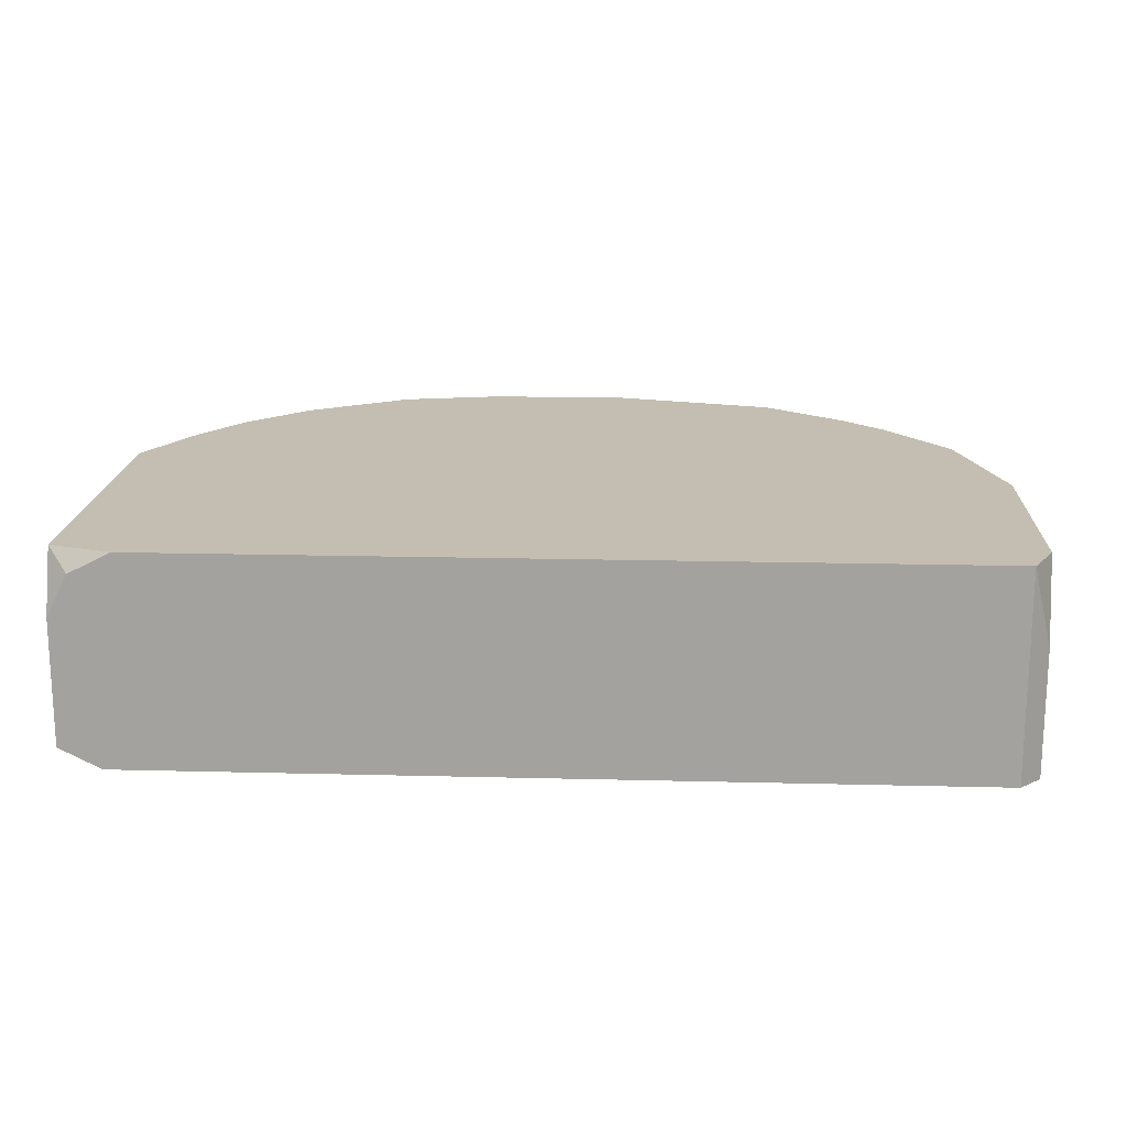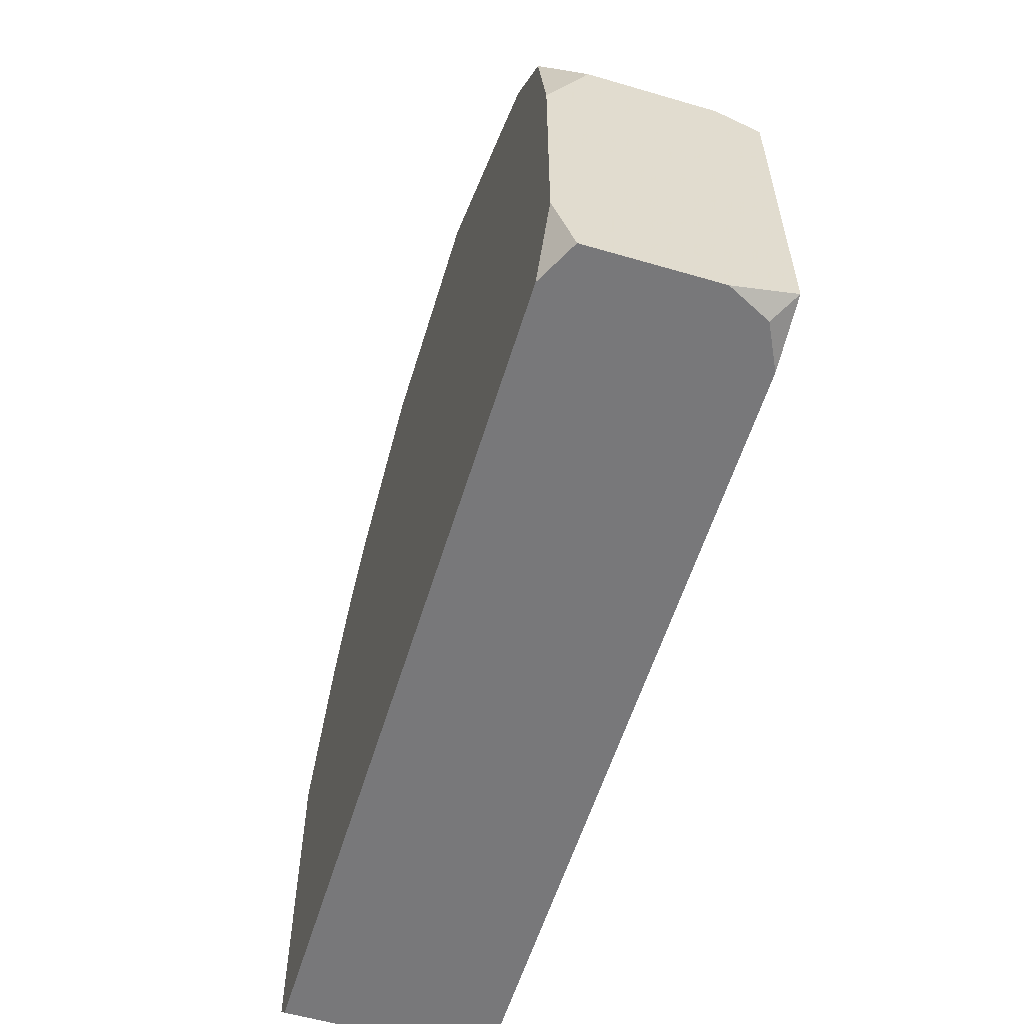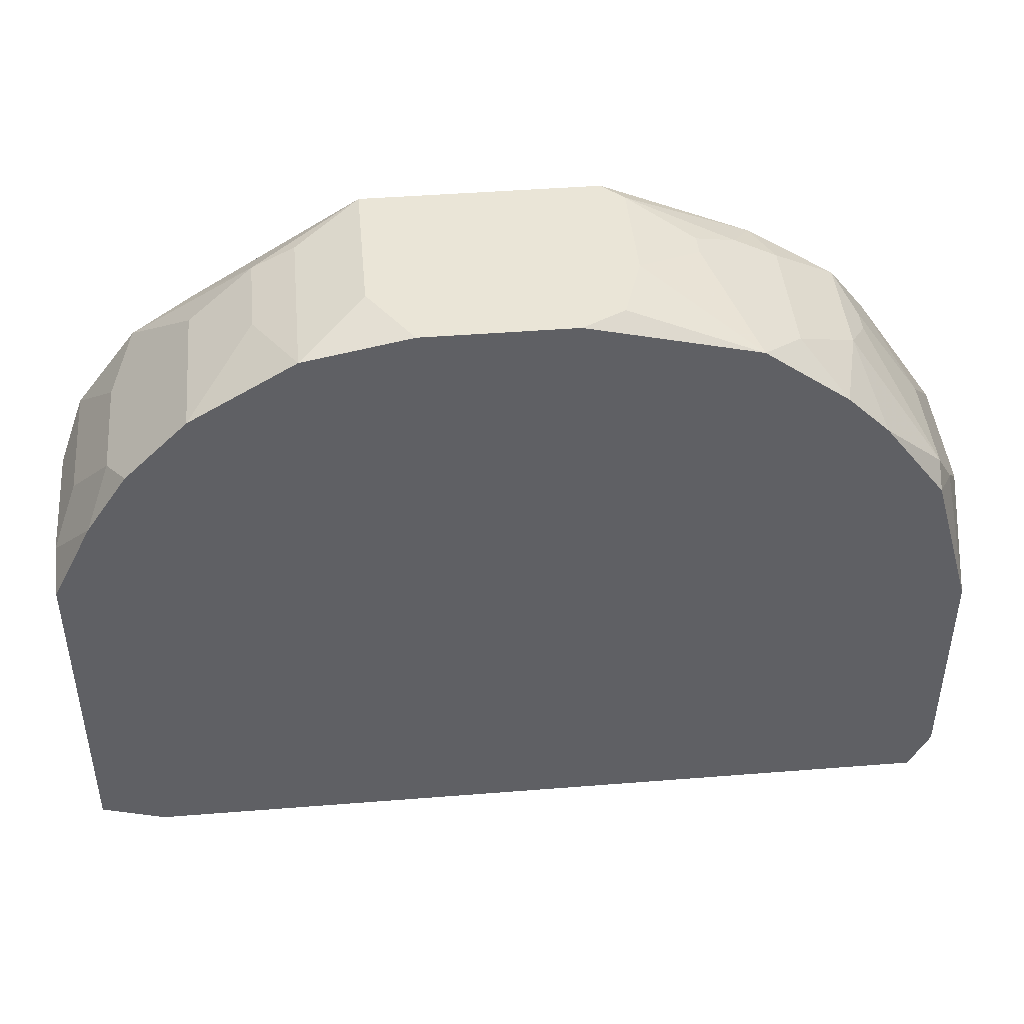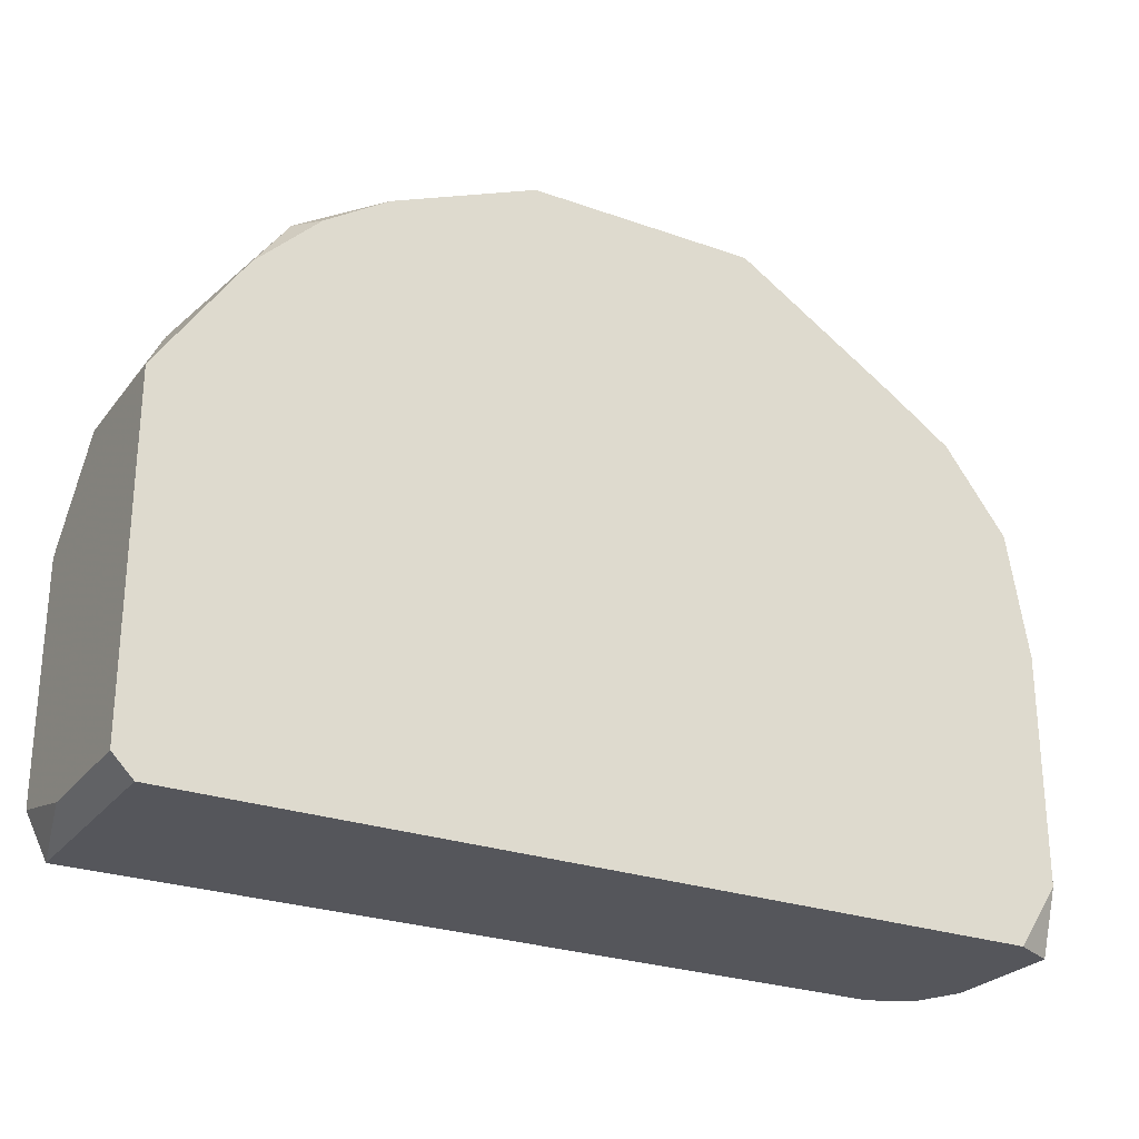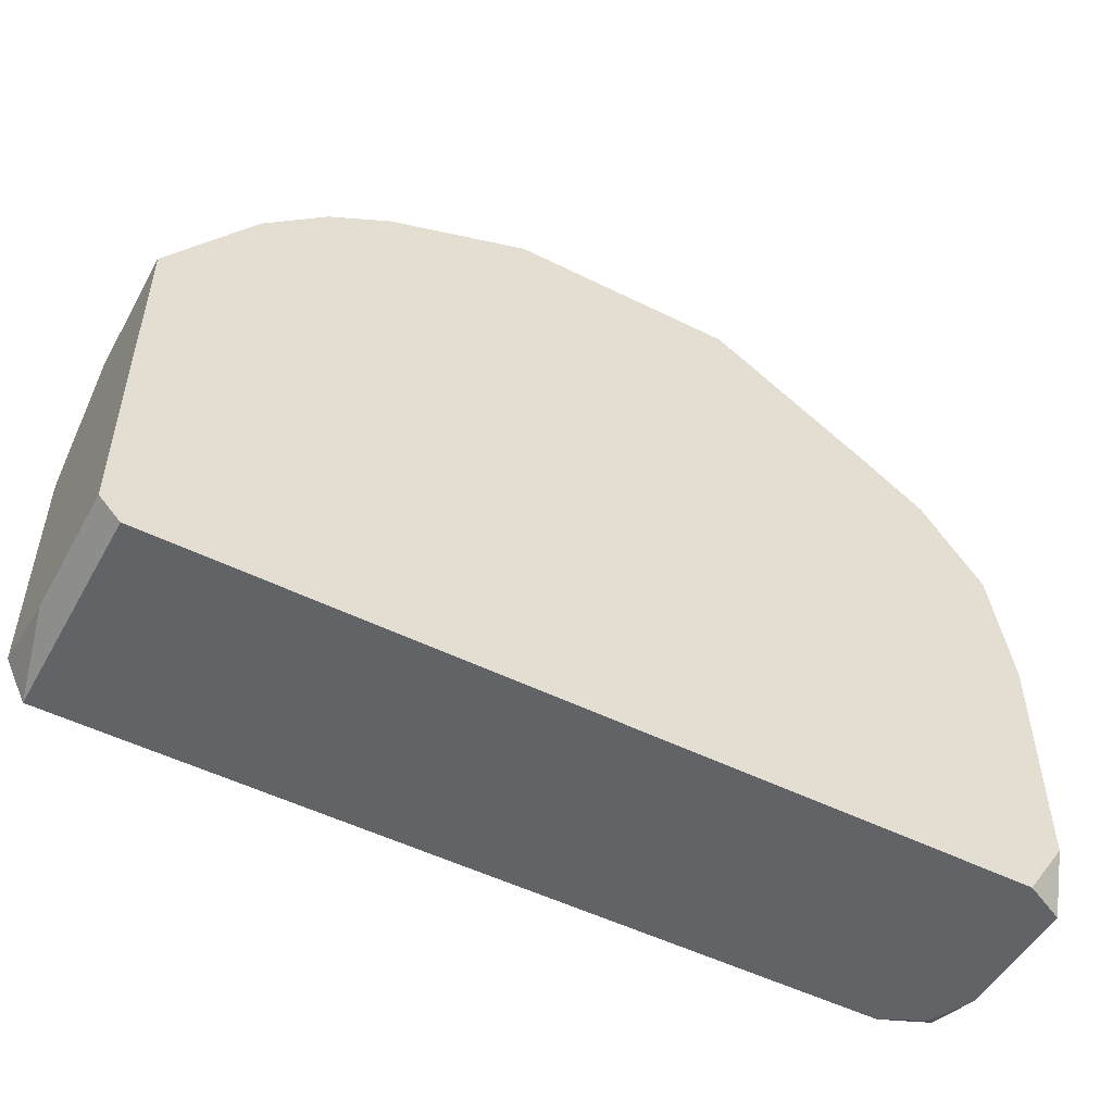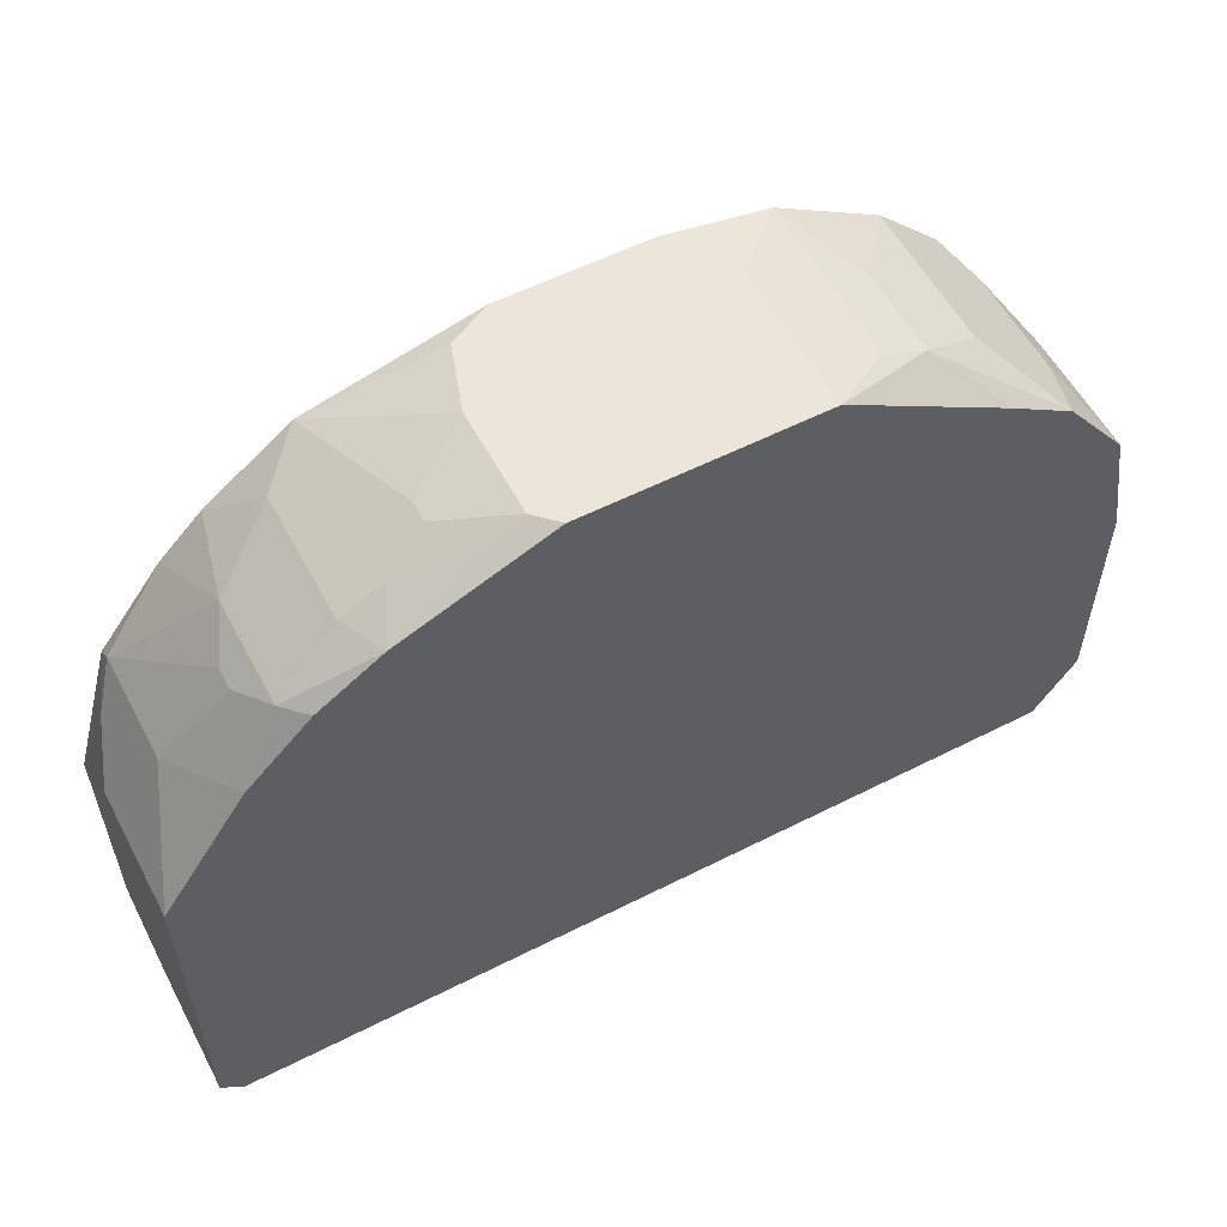
<metadata>
{"format":"obj","ext":"obj","renderer":"f3d","projection":"perspective","resolution":1024,"background":"white","views":[{"elev":17.2,"azim":-177.1,"up":"+Y"},{"elev":-57.5,"azim":73.1,"up":"+Z"},{"elev":44.4,"azim":174.7,"up":"+Z"},{"elev":-26.3,"azim":-29.2,"up":"+Z"},{"elev":-50.9,"azim":-28.5,"up":"+Z"},{"elev":56.6,"azim":-27.9,"up":"+Z"}]}
</metadata>
<code>
v -0.0473 0.02387 -0.01617
v 0.0468 0.04575 0.01884
v 0.0468 0.04575 -0.01617
v 0.0468 0.04137 0.02103
v 0.0468 0.03918 -0.01836
v 0.0468 0.02824 0.02103
v 0.0468 0.02605 -0.01836
v 0.0468 0.02387 0.01228
v 0.0468 0.02387 -0.01179
v 0.04462 0.04356 -0.01836
v 0.04462 0.037 0.02541
v 0.04462 0.02387 0.02541
v 0.04243 0.04575 0.0276
v 0.04243 0.02387 -0.01836
v 0.04024 0.04575 -0.01836
v 0.04024 0.04137 0.03198
v 0.04024 0.03043 0.03198
v 0.03805 0.04575 0.03416
v 0.03805 0.02387 0.03416
v 0.03148 0.04575 0.04073
v 0.03148 0.03043 0.04073
v 0.03148 0.02387 0.03854
v 0.02492 0.037 0.04511
v 0.02492 0.02824 0.04511
v 0.02054 0.04575 0.04729
v 0.02054 0.02824 0.04729
v 0.01398 0.03918 0.04948
v 0.01398 0.02387 0.04948
v -0.0473 0.02387 0.01884
v 0.009601 0.04575 0.04948
v -0.005719 0.04575 0.04948
v -0.0101 0.04356 0.04948
v -0.0101 0.02387 0.04948
v -0.01228 0.037 0.04948
v -0.01228 0.02605 0.04948
v -0.01885 0.03262 0.04729
v -0.01885 0.03043 0.04729
v -0.02323 0.04575 0.04511
v -0.02323 0.02824 0.04511
v -0.02541 0.02387 0.04292
v -0.0276 0.04137 0.04292
v -0.0276 0.02824 0.04292
v -0.02979 0.04356 0.04073
v -0.03198 0.04575 0.03854
v -0.03198 0.02387 0.03854
v -0.03417 0.037 0.03854
v -0.03417 0.02605 0.03854
v -0.03636 0.04575 0.03416
v -0.03636 0.03262 0.03635
v -0.03636 0.03043 0.03635
v -0.03855 0.02387 0.03198
v -0.04292 0.04575 0.02541
v -0.04292 0.04356 0.0276
v -0.04292 0.03262 0.0276
v -0.04511 0.04575 -0.01836
v -0.04511 0.04137 0.02322
v -0.04511 0.02387 -0.01836
v -0.0473 0.04575 0.01009
v -0.0473 0.04575 -0.01398
v -0.0473 0.037 0.01884
v -0.0473 0.037 -0.01617
f 9 14 7
f 53 52 56
f 58 56 52
f 59 55 61
f 1 61 55
f 1 55 57
f 40 47 45
f 60 58 59
f 60 59 61
f 60 61 1
f 60 1 29
f 60 29 56
f 60 56 58
f 10 5 7
f 10 7 14
f 10 14 57
f 10 57 55
f 10 55 15
f 10 15 3
f 10 3 5
f 51 45 47
f 42 47 40
f 42 40 39
f 50 51 47
f 31 38 32
f 35 39 40
f 48 52 53
f 48 53 46
f 41 38 43
f 41 43 46
f 41 46 47
f 41 47 42
f 49 50 47
f 49 47 46
f 49 46 53
f 54 50 49
f 54 49 53
f 54 53 56
f 54 56 29
f 54 29 51
f 54 51 50
f 34 32 38
f 33 35 40
f 12 8 6
f 27 25 30
f 27 30 31
f 27 31 32
f 27 32 34
f 27 34 35
f 27 35 33
f 27 33 28
f 44 48 46
f 44 46 43
f 44 43 38
f 44 38 31
f 44 31 30
f 44 30 25
f 44 25 20
f 44 20 18
f 44 18 13
f 44 13 2
f 44 2 3
f 44 3 15
f 44 15 55
f 44 55 59
f 44 59 58
f 44 58 52
f 44 52 48
f 4 6 8
f 4 8 9
f 4 9 7
f 4 7 5
f 4 5 3
f 4 3 2
f 4 2 13
f 16 4 13
f 16 13 18
f 37 42 39
f 37 39 35
f 17 16 18
f 17 18 19
f 17 19 12
f 21 24 19
f 21 19 18
f 21 18 20
f 23 24 21
f 23 21 20
f 23 20 25
f 26 24 23
f 26 23 25
f 26 25 27
f 26 27 28
f 26 28 24
f 22 24 28
f 22 28 33
f 22 33 40
f 22 40 45
f 22 45 51
f 22 51 29
f 22 29 1
f 22 1 57
f 22 57 14
f 22 14 9
f 22 9 8
f 22 8 12
f 22 12 19
f 22 19 24
f 11 16 17
f 11 17 12
f 11 12 6
f 11 6 4
f 11 4 16
f 36 37 35
f 36 35 34
f 36 34 38
f 36 38 41
f 36 41 42
f 36 42 37

</code>
